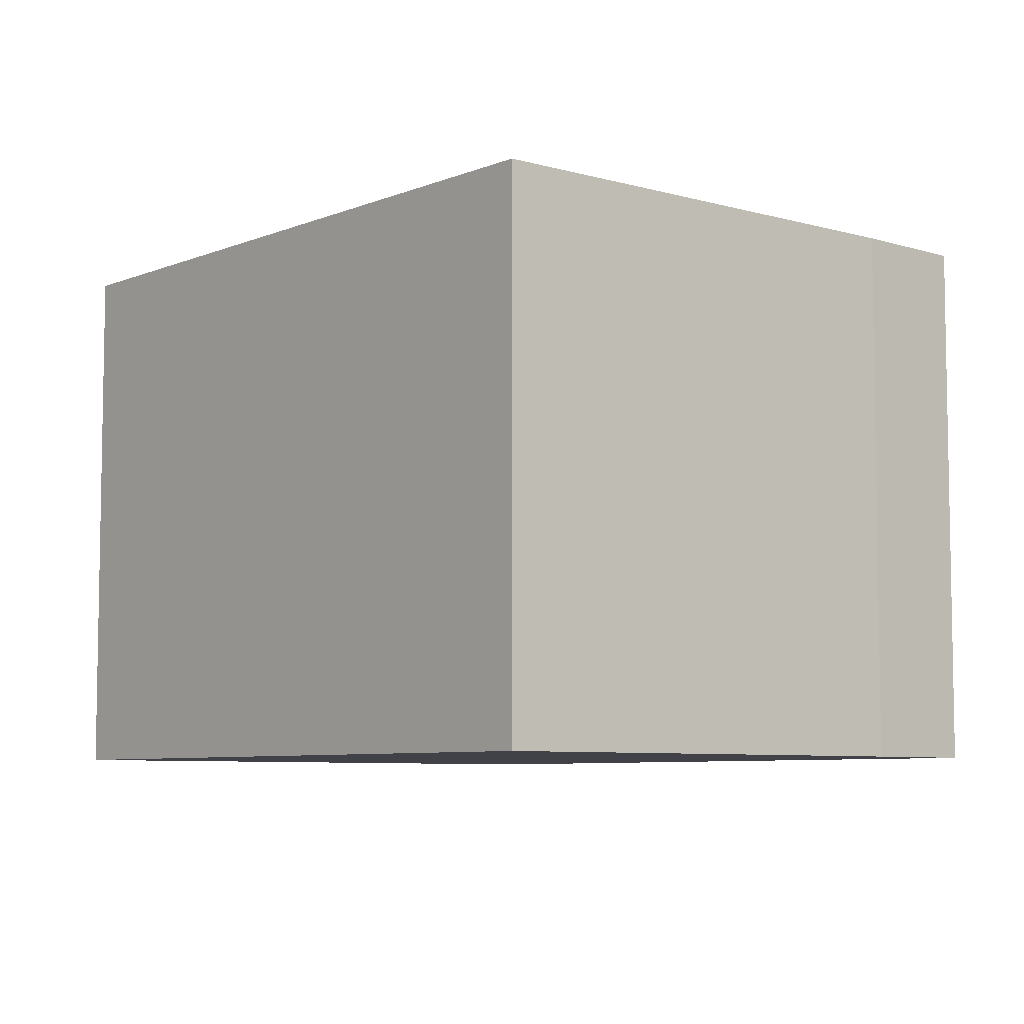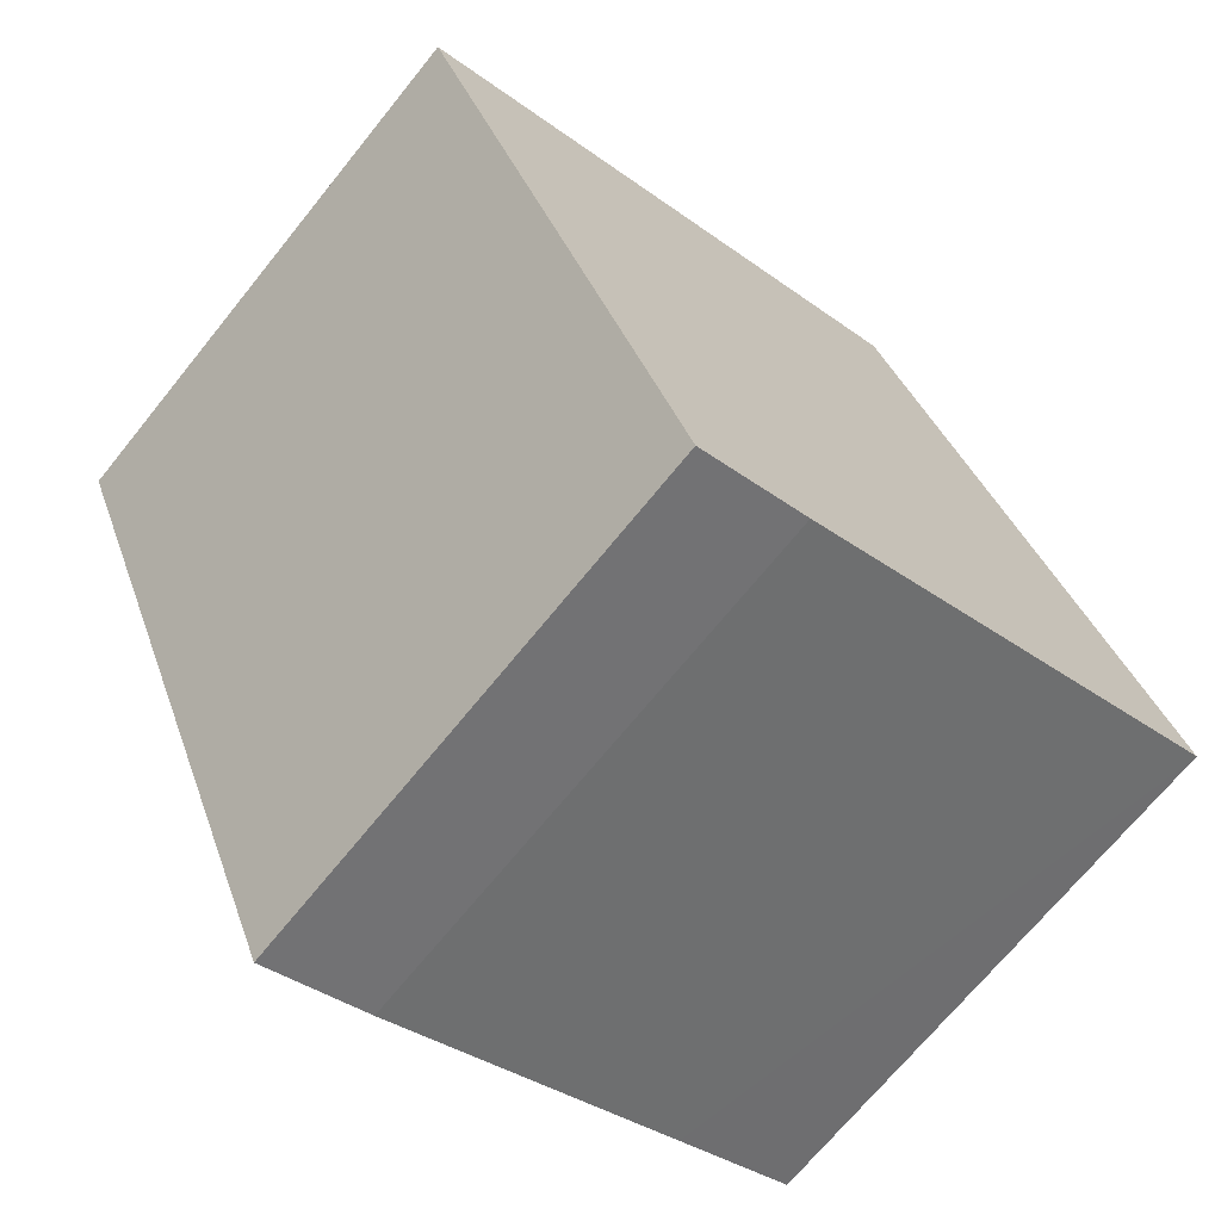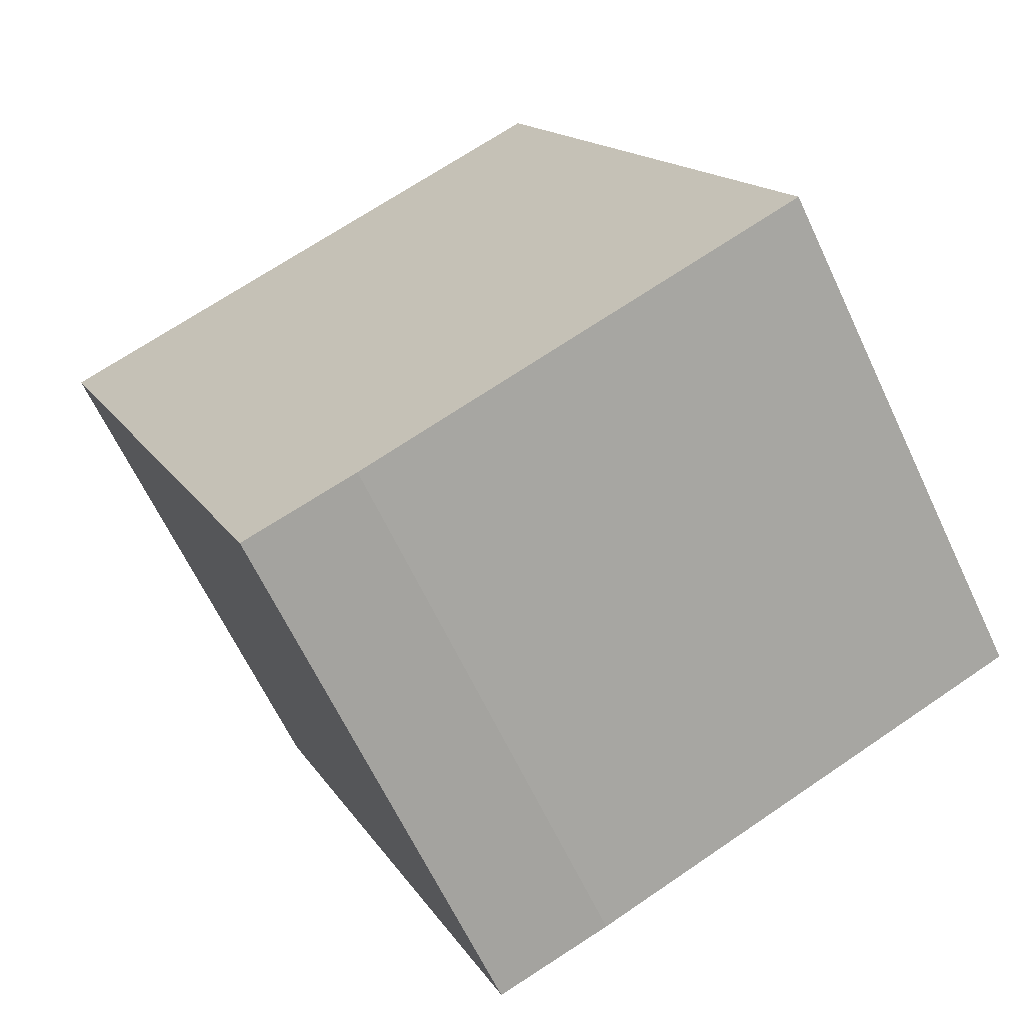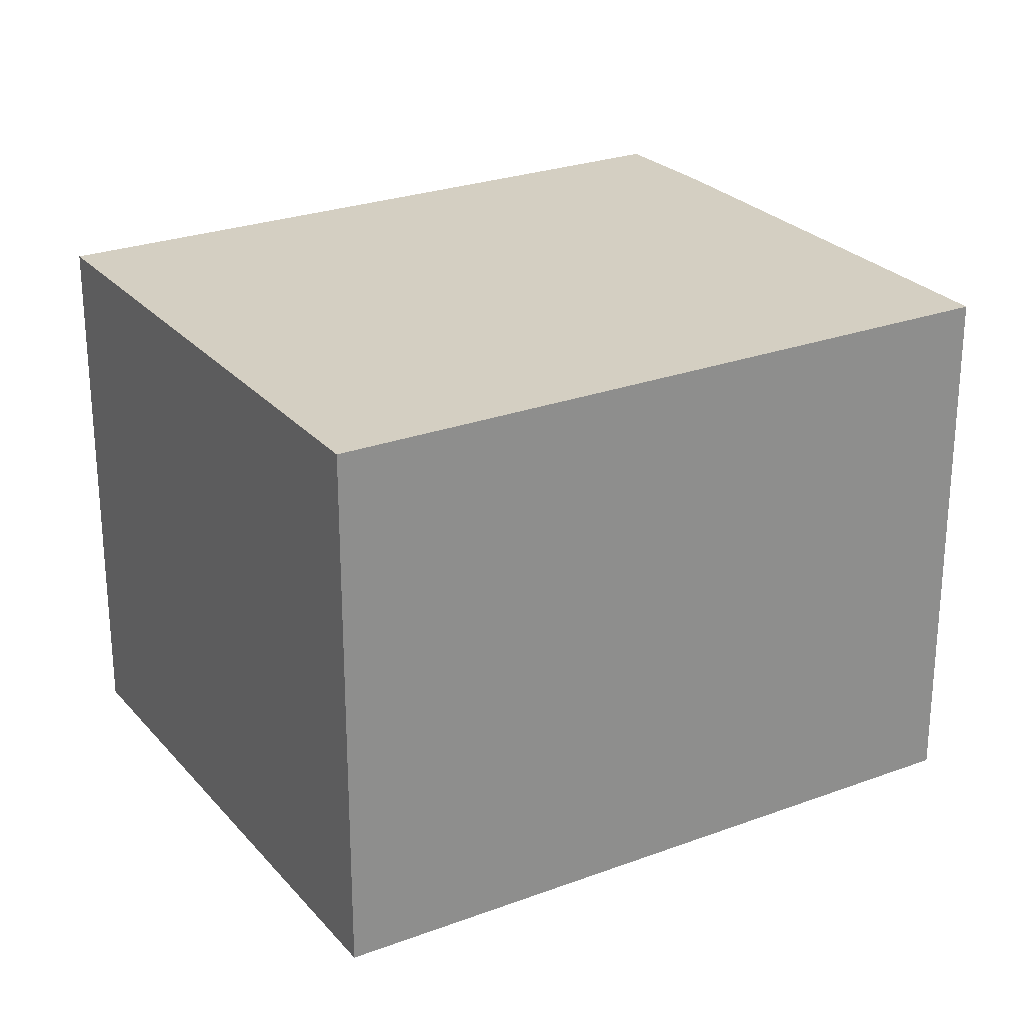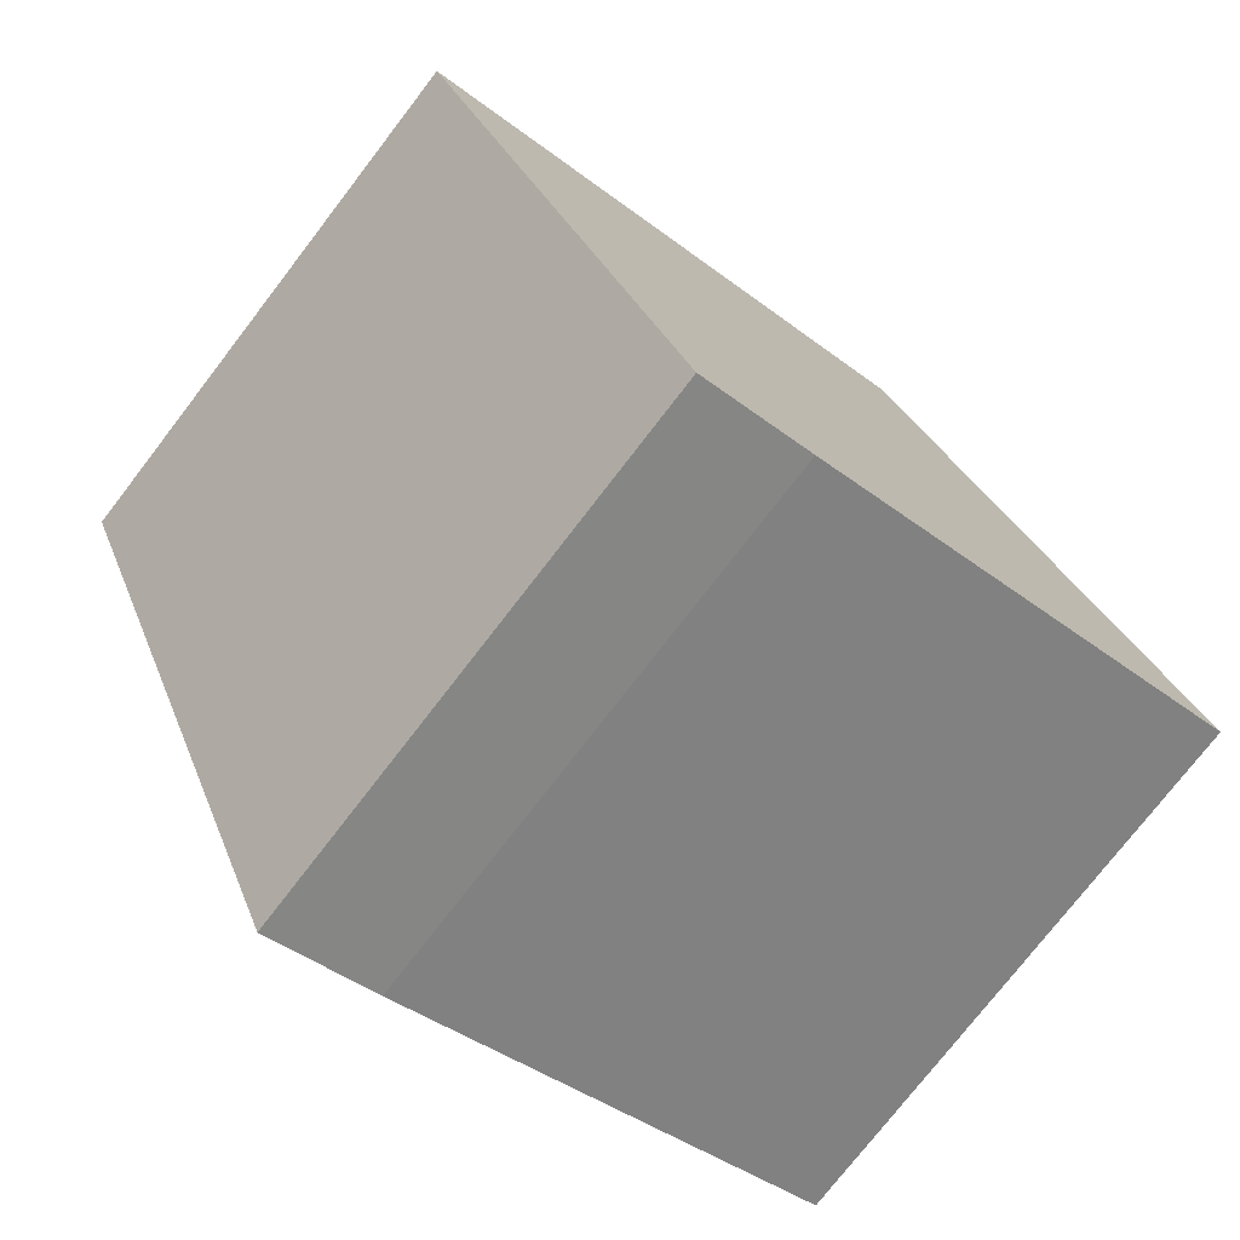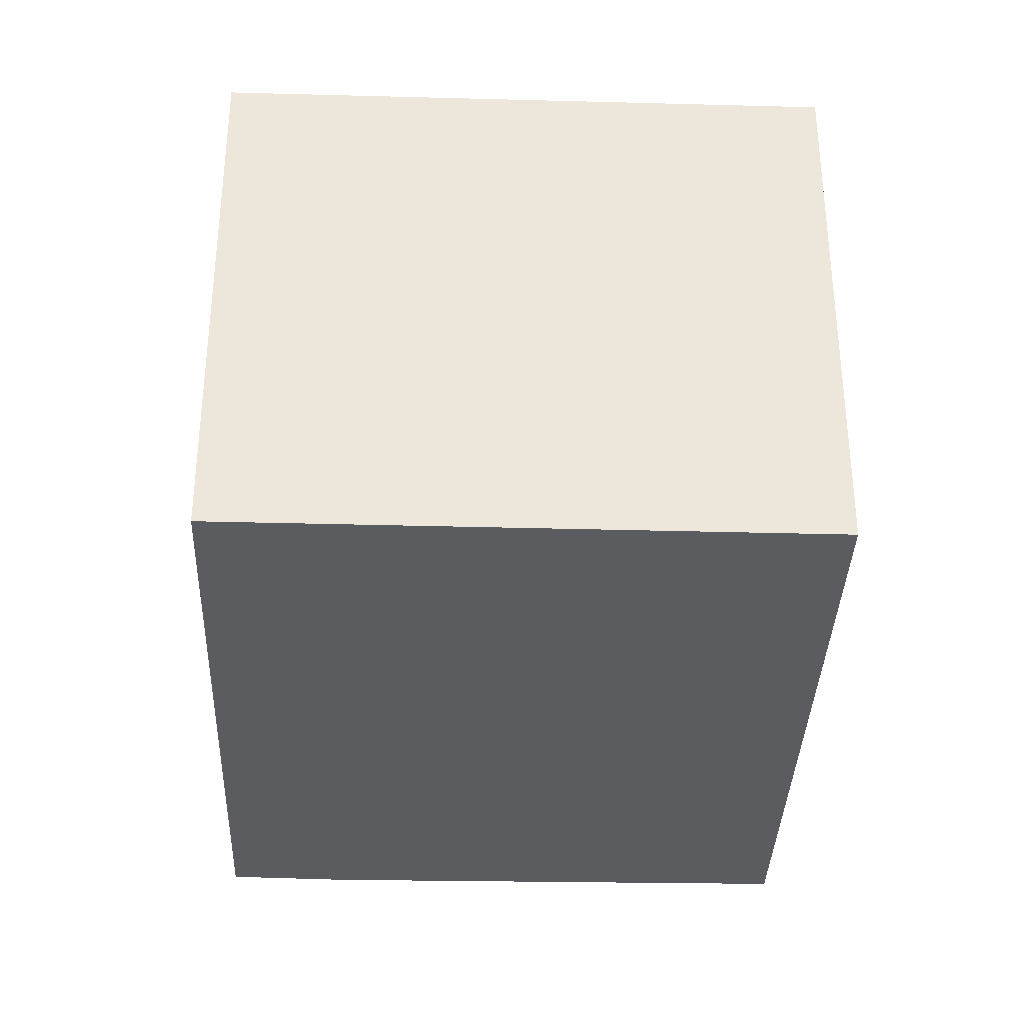
<metadata>
{"format":"obj","ext":"obj","renderer":"f3d","projection":"perspective","resolution":1024,"background":"white","views":[{"elev":-6.8,"azim":116.1,"up":"+Y"},{"elev":-69.5,"azim":-38.9,"up":"+Z"},{"elev":-64.5,"azim":25.2,"up":"+Z"},{"elev":25.6,"azim":35.7,"up":"+Y"},{"elev":-75.8,"azim":-37.6,"up":"+Z"},{"elev":-34.9,"azim":-25.4,"up":"+Y"}]}
</metadata>
<code>
v  14.25 9.112 -7.062
v  0 9.112 5.579e-16
v  9.405 9.112 4.061
v  4.79 9.112 -11.21
v  12.1 9.112 -8.028
v  6.702 9.112 -10.45
v  14.25 4.324e-16 -7.062
v  6.702 6.398e-16 -10.45
v  12.1 4.916e-16 -8.028
v  4.79 6.864e-16 -11.21
v  0 0 0
v  9.405 -2.487e-16 4.061
g defaultobject
f 1 2 3
f 2 1 4
f 4 1 5
f 4 5 6
f 7 5 1
f 5 7 6
f 6 7 8
f 8 7 9
f 10 6 8
f 10 4 6
f 10 2 4
f 2 10 11
f 11 3 2
f 3 11 12
f 12 1 3
f 1 12 7
f 8 11 10
f 11 8 9
f 11 9 7
f 11 7 12

</code>
